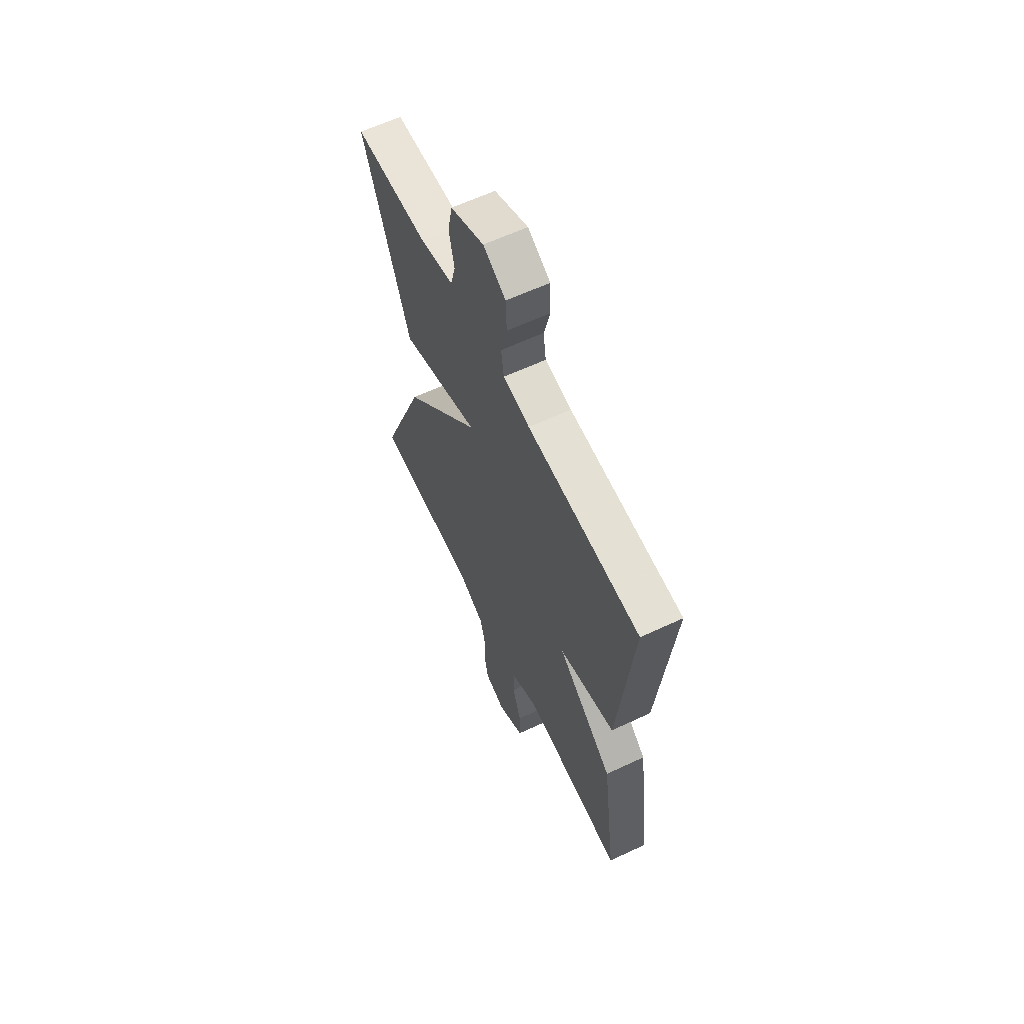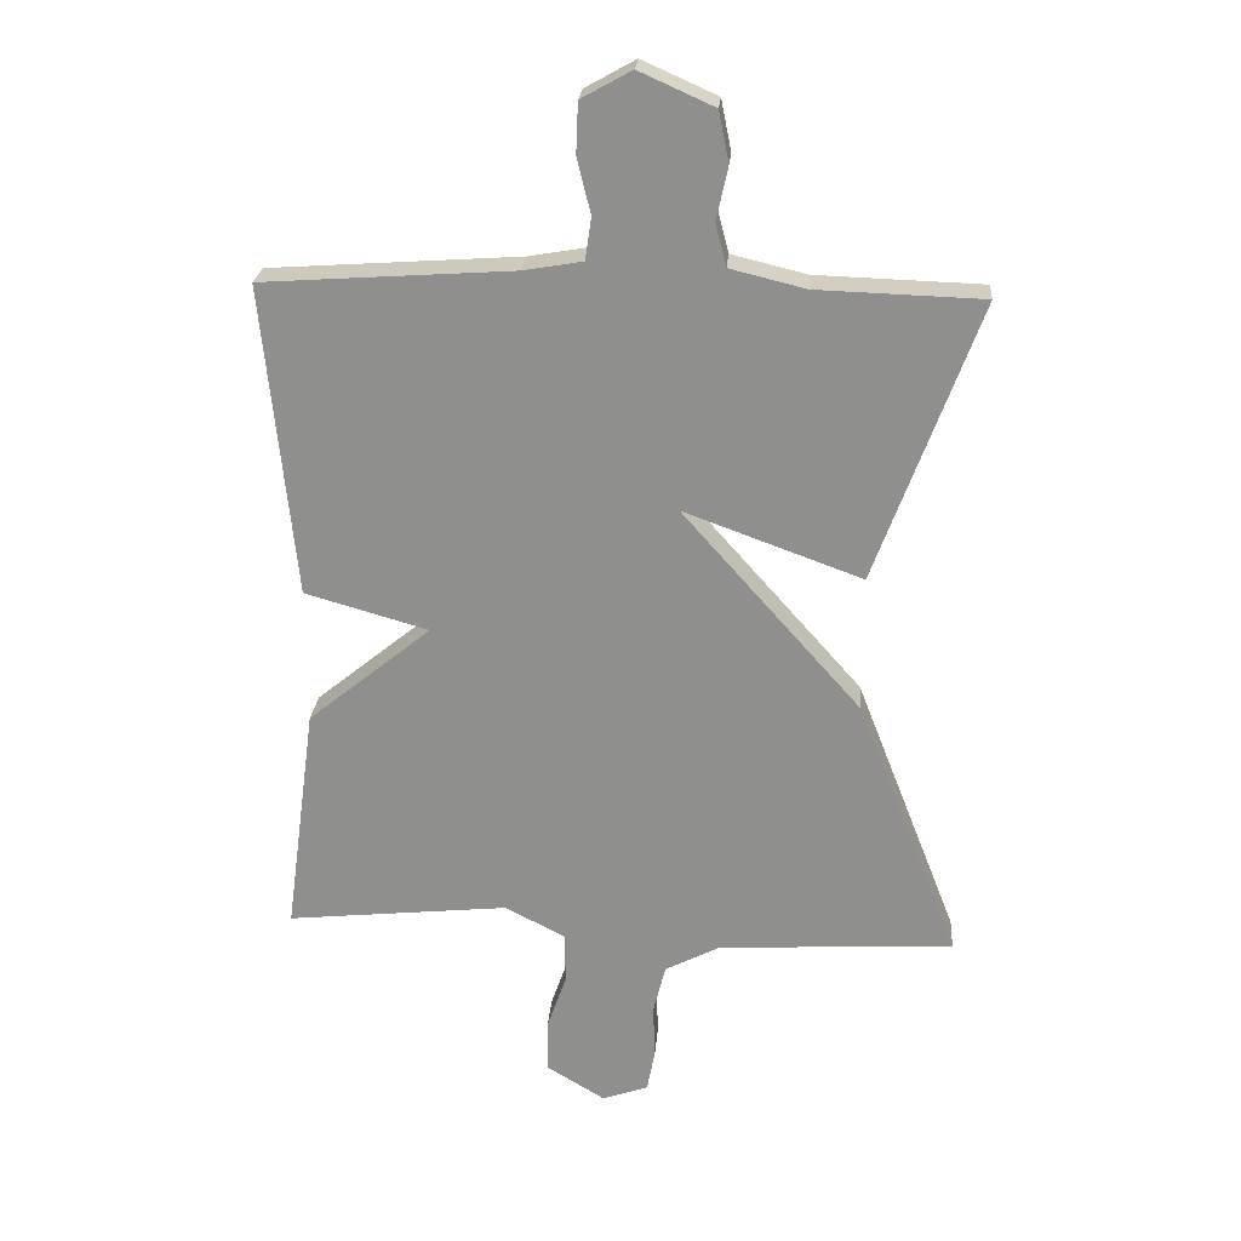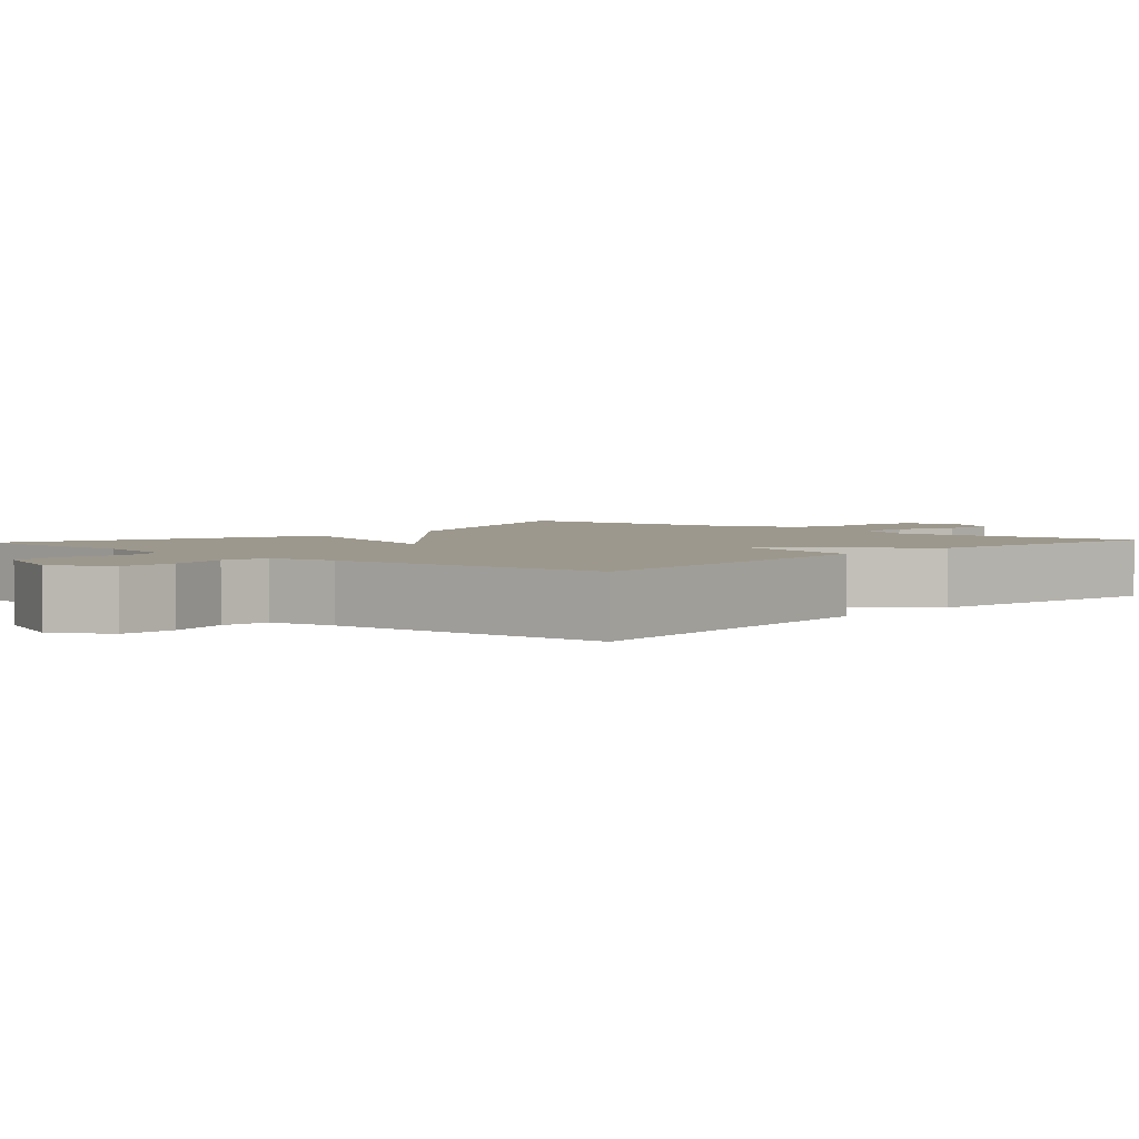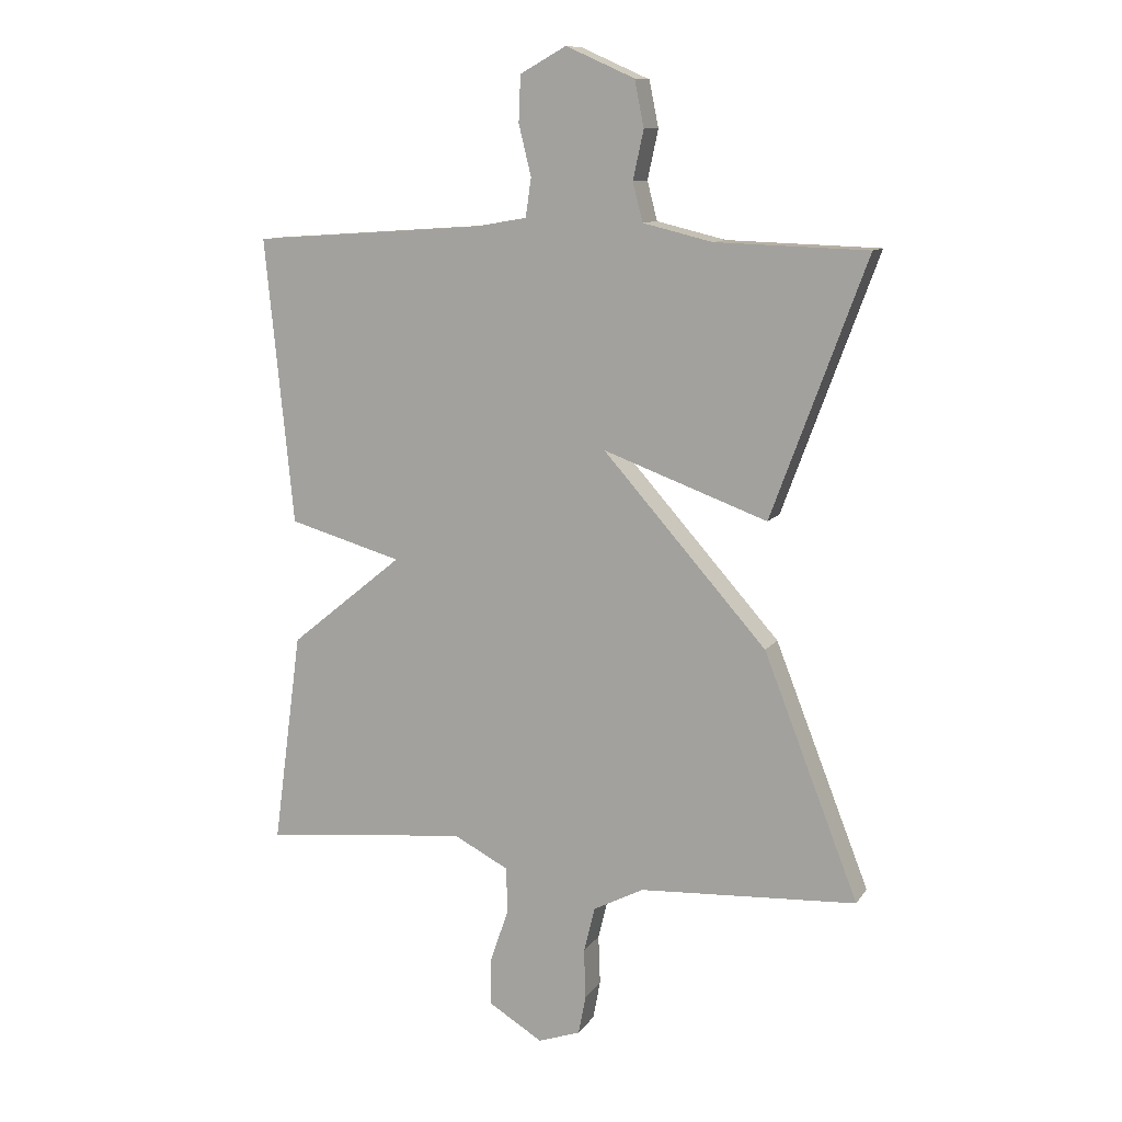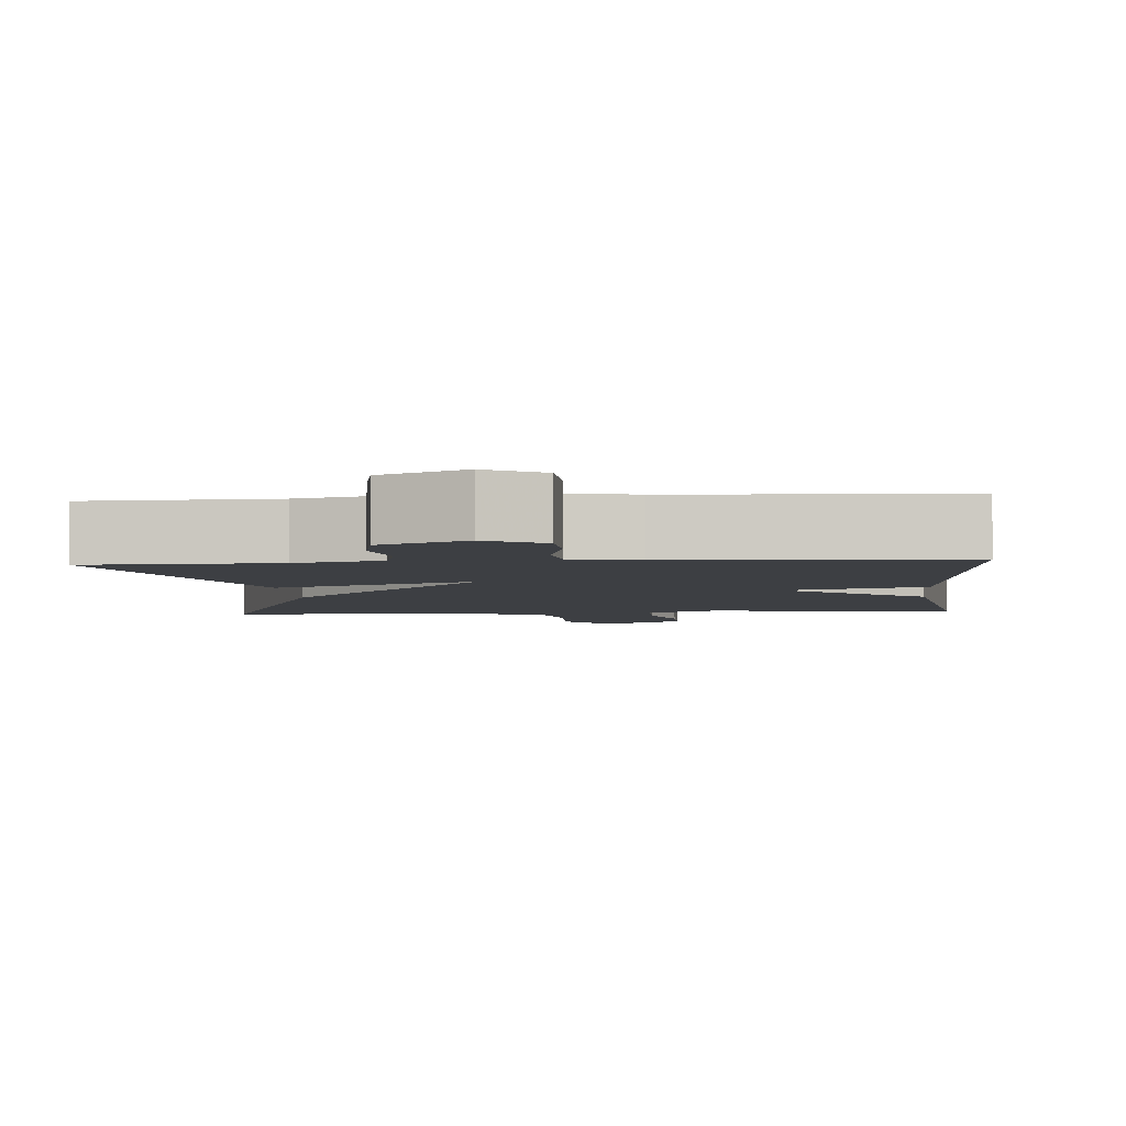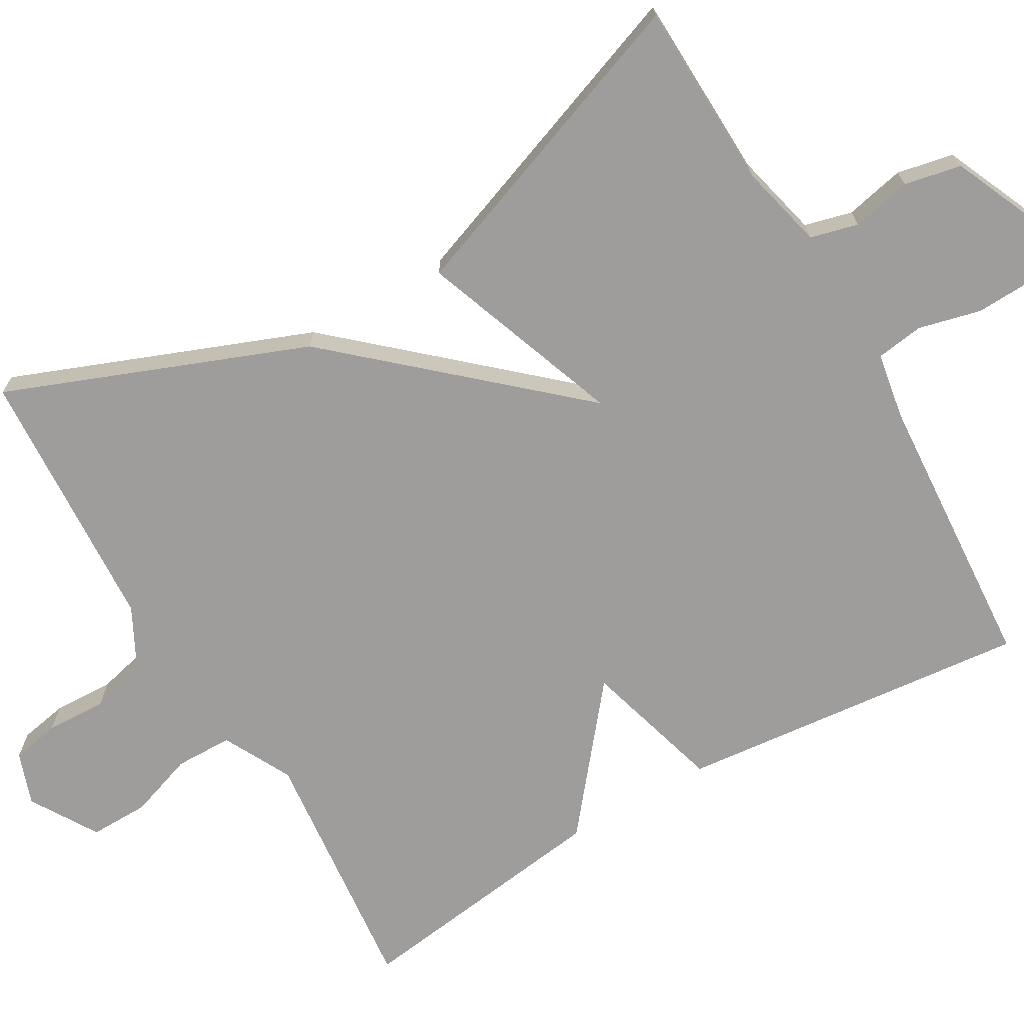
<metadata>
{"format":"obj","ext":"obj","renderer":"f3d","projection":"perspective","resolution":1024,"background":"white","views":[{"elev":62.2,"azim":64.6,"up":"+Z"},{"elev":24.0,"azim":-175.4,"up":"+Z"},{"elev":3.0,"azim":41.7,"up":"+Y"},{"elev":10.7,"azim":-159.4,"up":"+Z"},{"elev":-4.1,"azim":4.7,"up":"+Y"},{"elev":-70.5,"azim":-59.9,"up":"+Y"}]}
</metadata>
<code>
v 0.5 0.07 0.5
v 0.454 0.07 0.041
v 0.272 0.07 -0.011
v 0.454 0.07 -0.159
v 0.5 0.07 -0.5
v 0.171 0.07 -0.466
v 0.082 0.07 -0.512
v 0.081 0.07 -0.587
v 0.11 0.07 -0.671
v 0.111 0.07 -0.748
v 0.024 0.07 -0.801
v -0.044 0.07 -0.777
v -0.056 0.07 -0.714
v -0.053 0.07 -0.635
v -0.071 0.07 -0.562
v -0.152 0.07 -0.52
v -0.5 0.07 -0.5
v -0.348 0.07 -0.111
v -0.085 0.07 0.185
v -0.348 0.07 0.089
v -0.5 0.07 0.5
v -0.256 0.07 0.508
v -0.145 0.07 0.535
v -0.129 0.07 0.597
v -0.146 0.07 0.675
v -0.131 0.07 0.749
v -0.021 0.07 0.798
v 0.053 0.07 0.757
v 0.056 0.07 0.683
v 0.036 0.07 0.602
v 0.045 0.07 0.54
v 0.132 0.07 0.525
v 0.5 0 0.5
v 0.454 0 0.041
v 0.272 0 -0.011
v 0.454 0 -0.159
v 0.5 0 -0.5
v 0.171 0 -0.466
v 0.082 0 -0.512
v 0.081 0 -0.587
v 0.11 0 -0.671
v 0.111 0 -0.748
v 0.024 0 -0.801
v -0.044 0 -0.777
v -0.056 0 -0.714
v -0.053 0 -0.635
v -0.071 0 -0.562
v -0.152 0 -0.52
v -0.5 0 -0.5
v -0.348 0 -0.111
v -0.085 0 0.185
v -0.348 0 0.089
v -0.5 0 0.5
v -0.256 0 0.508
v -0.145 0 0.535
v -0.129 0 0.597
v -0.146 0 0.675
v -0.131 0 0.749
v -0.021 0 0.798
v 0.053 0 0.757
v 0.056 0 0.683
v 0.036 0 0.602
v 0.045 0 0.54
v 0.132 0 0.525
f 28 29 30
f 27 28 30
f 26 27 30
f 25 26 30
f 24 25 30
f 23 24 30 31
f 22 23 31 32
f 19 20 21 22
f 16 17 18 19
f 15 16 19
f 14 15 19
f 12 13 14
f 11 12 14
f 10 11 14
f 9 10 14
f 8 9 14
f 7 8 14 19
f 6 7 19
f 5 6 19
f 4 5 19
f 3 4 19
f 19 22 32
f 3 19 32
f 2 3 32
f 1 2 32
f 62 61 60
f 62 60 59
f 62 59 58
f 62 58 57
f 62 57 56
f 63 62 56 55
f 64 63 55 54
f 54 53 52 51
f 51 50 49 48
f 51 48 47
f 51 47 46
f 46 45 44
f 46 44 43
f 46 43 42
f 46 42 41
f 46 41 40
f 51 46 40 39
f 51 39 38
f 51 38 37
f 51 37 36
f 51 36 35
f 64 54 51
f 64 51 35
f 64 35 34
f 64 34 33
f 1 33 34 2
f 2 34 35 3
f 3 35 36 4
f 4 36 37 5
f 5 37 38 6
f 6 38 39 7
f 7 39 40 8
f 8 40 41 9
f 9 41 42 10
f 10 42 43 11
f 11 43 44 12
f 12 44 45 13
f 13 45 46 14
f 14 46 47 15
f 15 47 48 16
f 16 48 49 17
f 17 49 50 18
f 18 50 51 19
f 19 51 52 20
f 20 52 53 21
f 21 53 54 22
f 22 54 55 23
f 23 55 56 24
f 24 56 57 25
f 25 57 58 26
f 26 58 59 27
f 27 59 60 28
f 28 60 61 29
f 29 61 62 30
f 30 62 63 31
f 31 63 64 32
f 32 64 33 1

</code>
